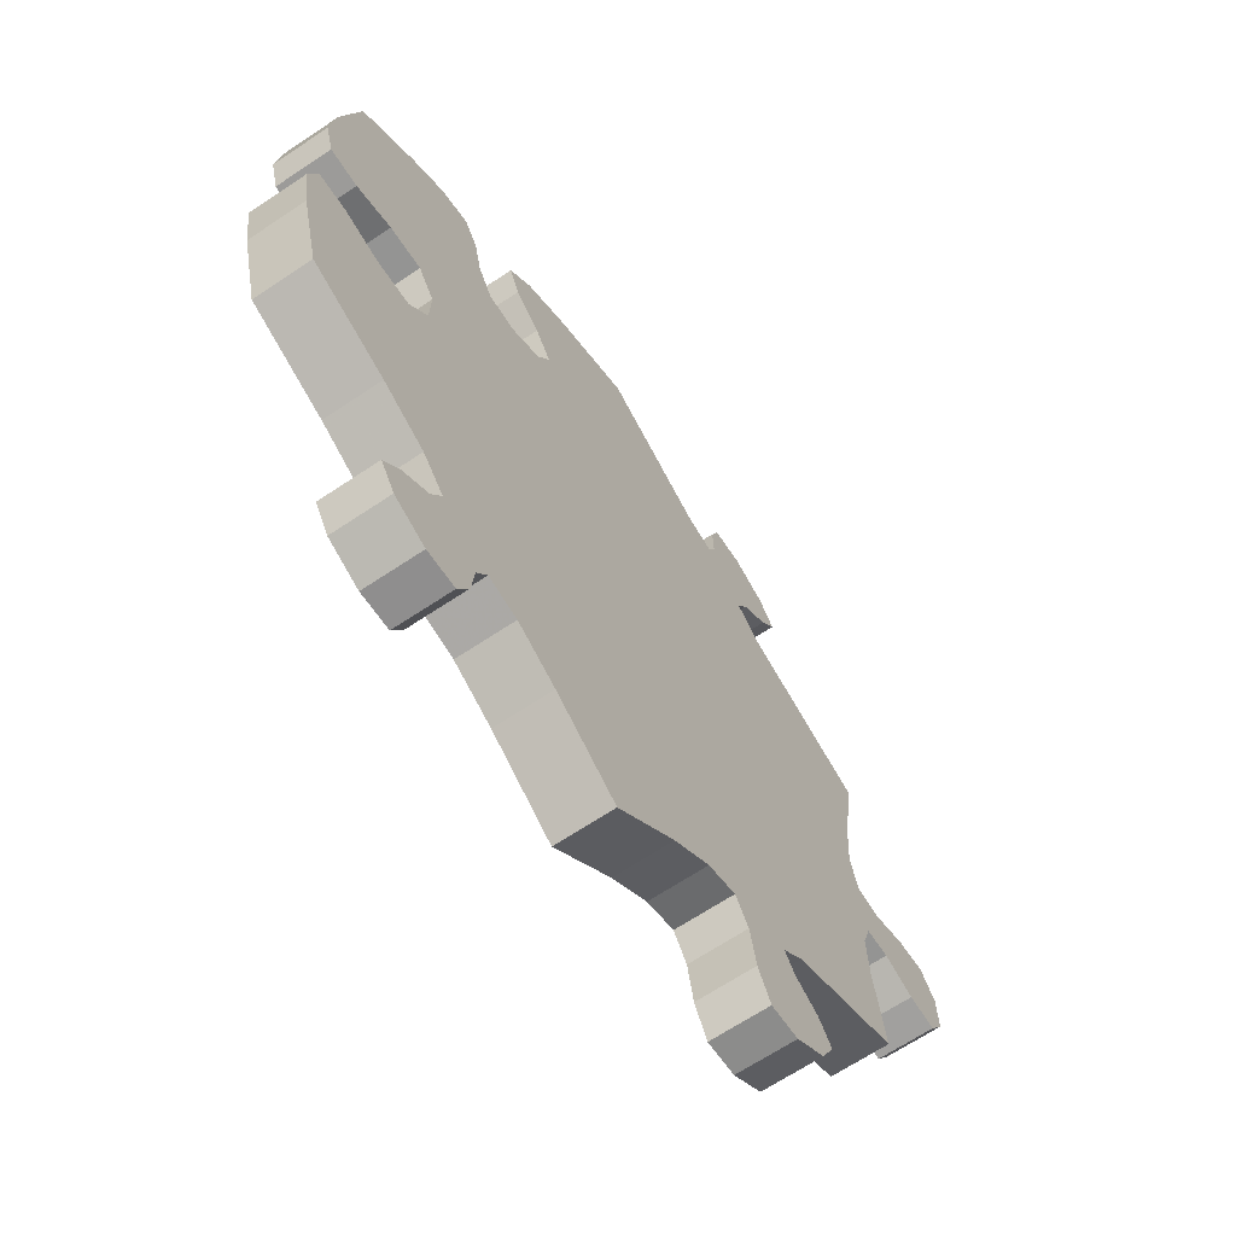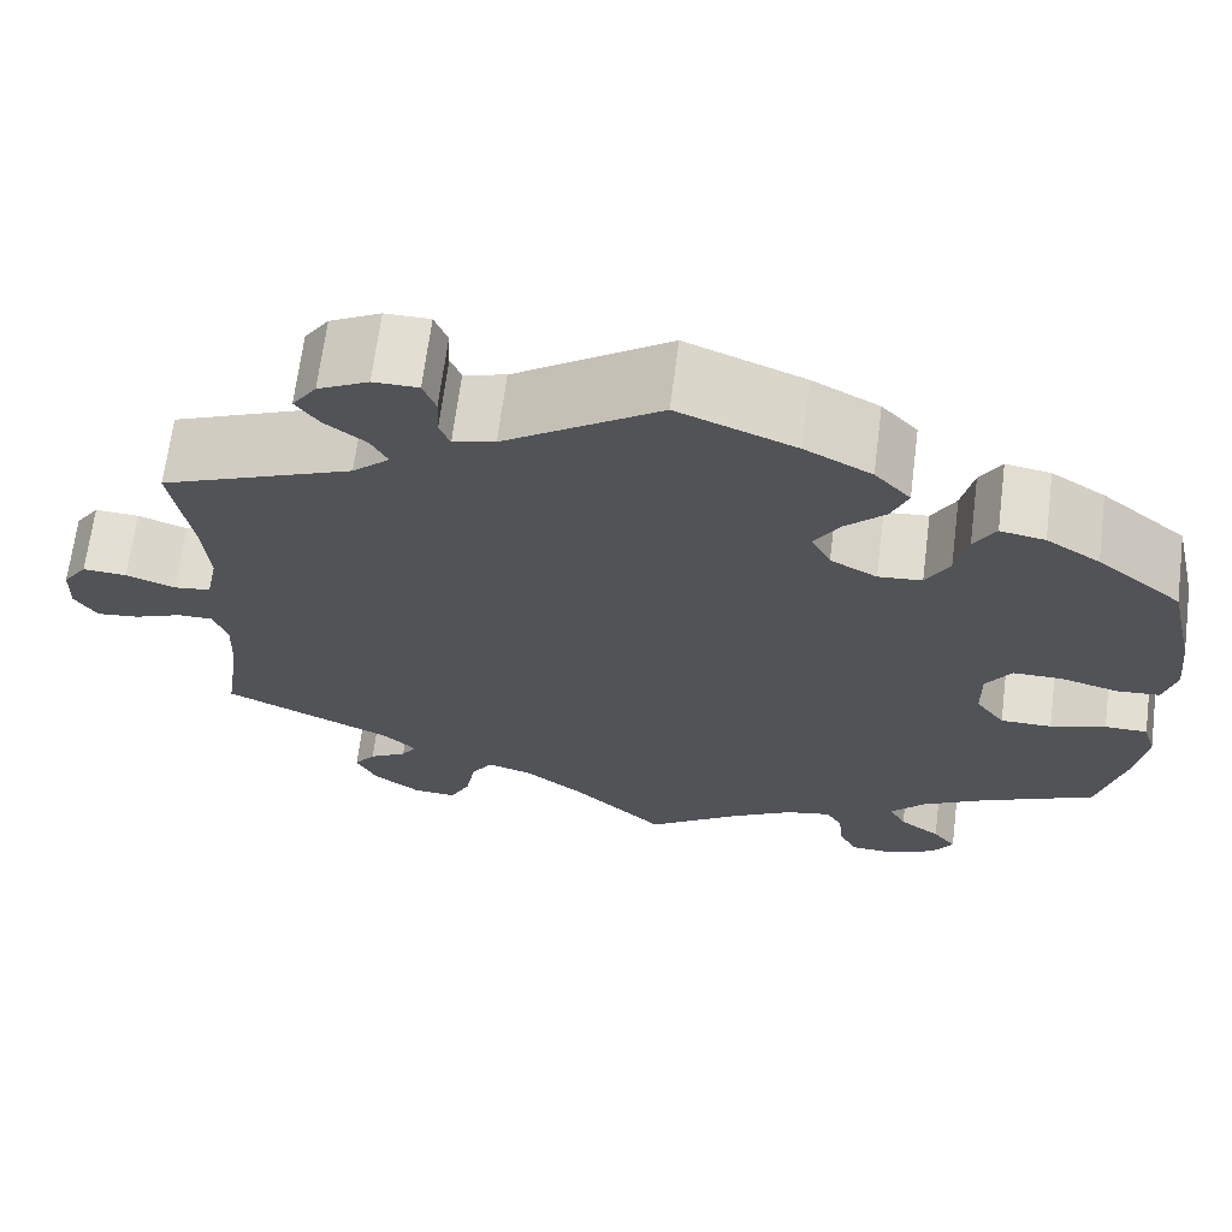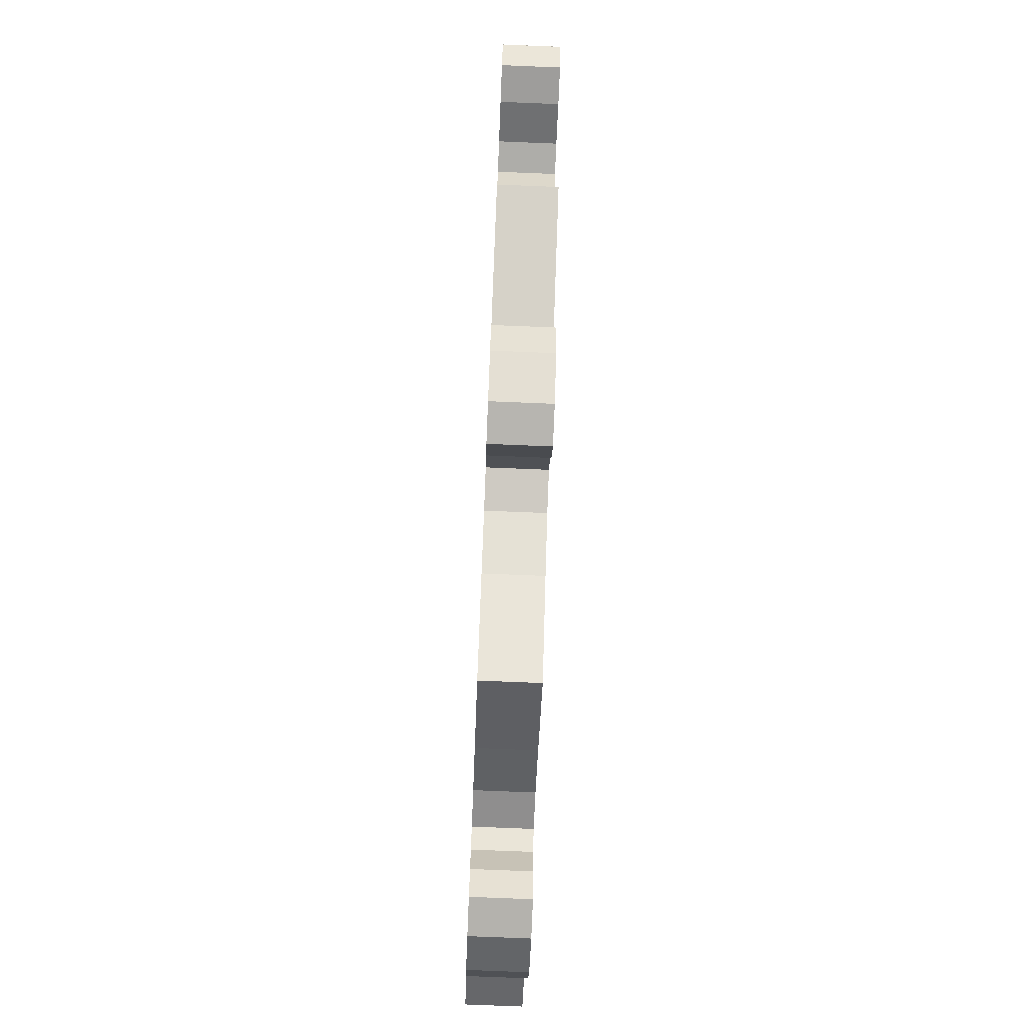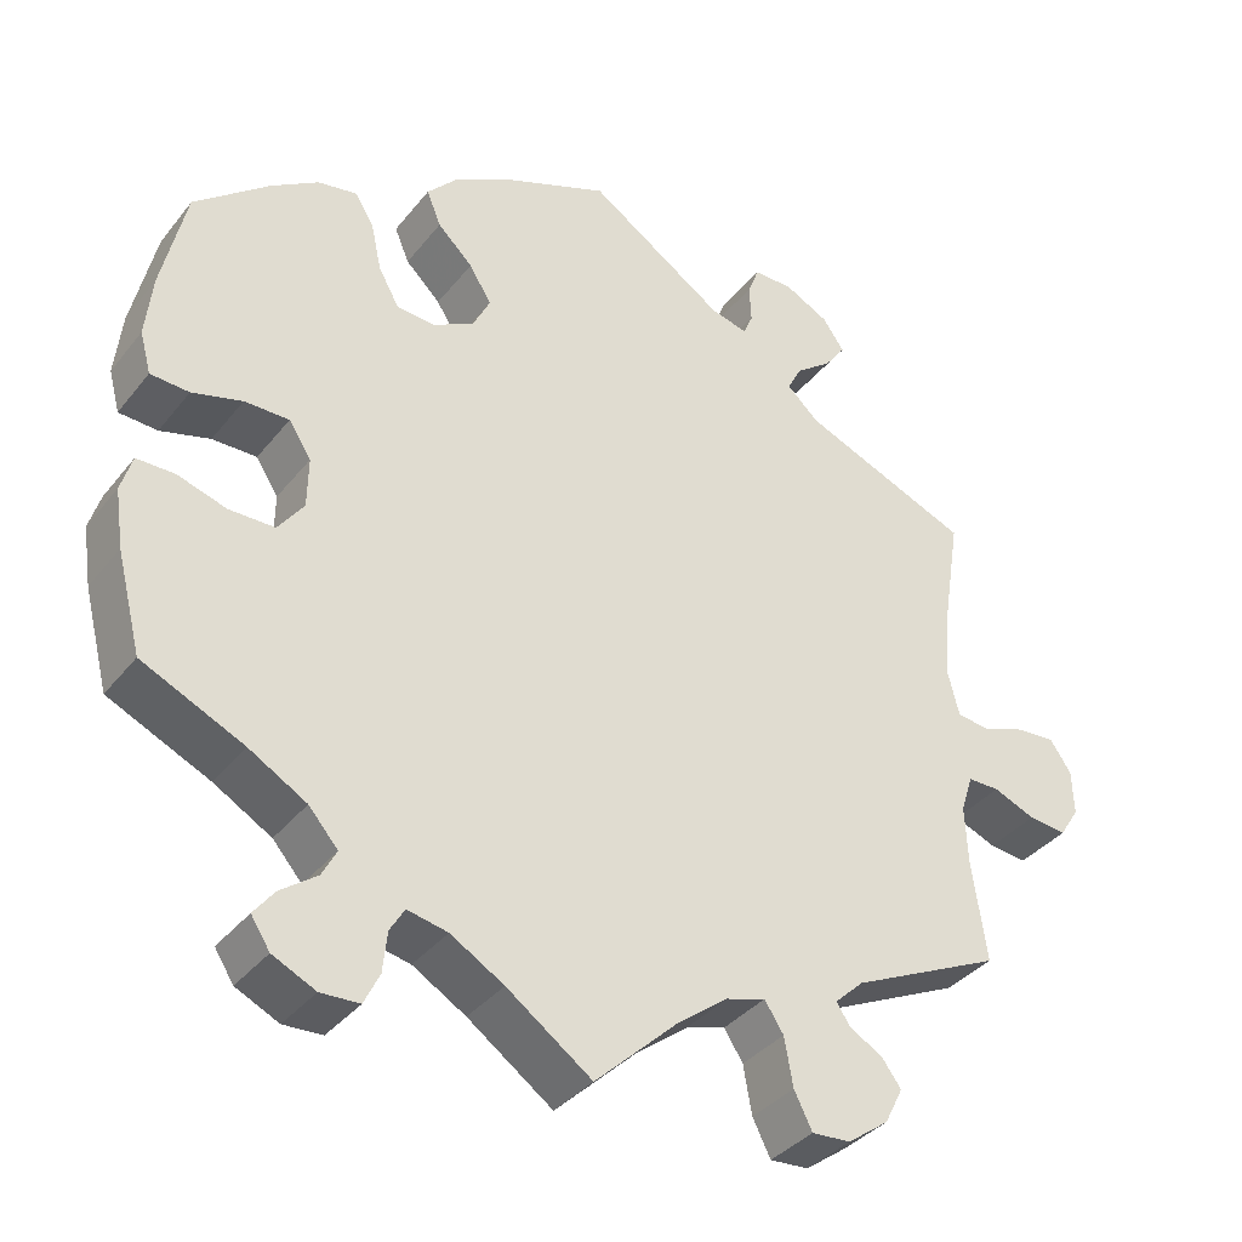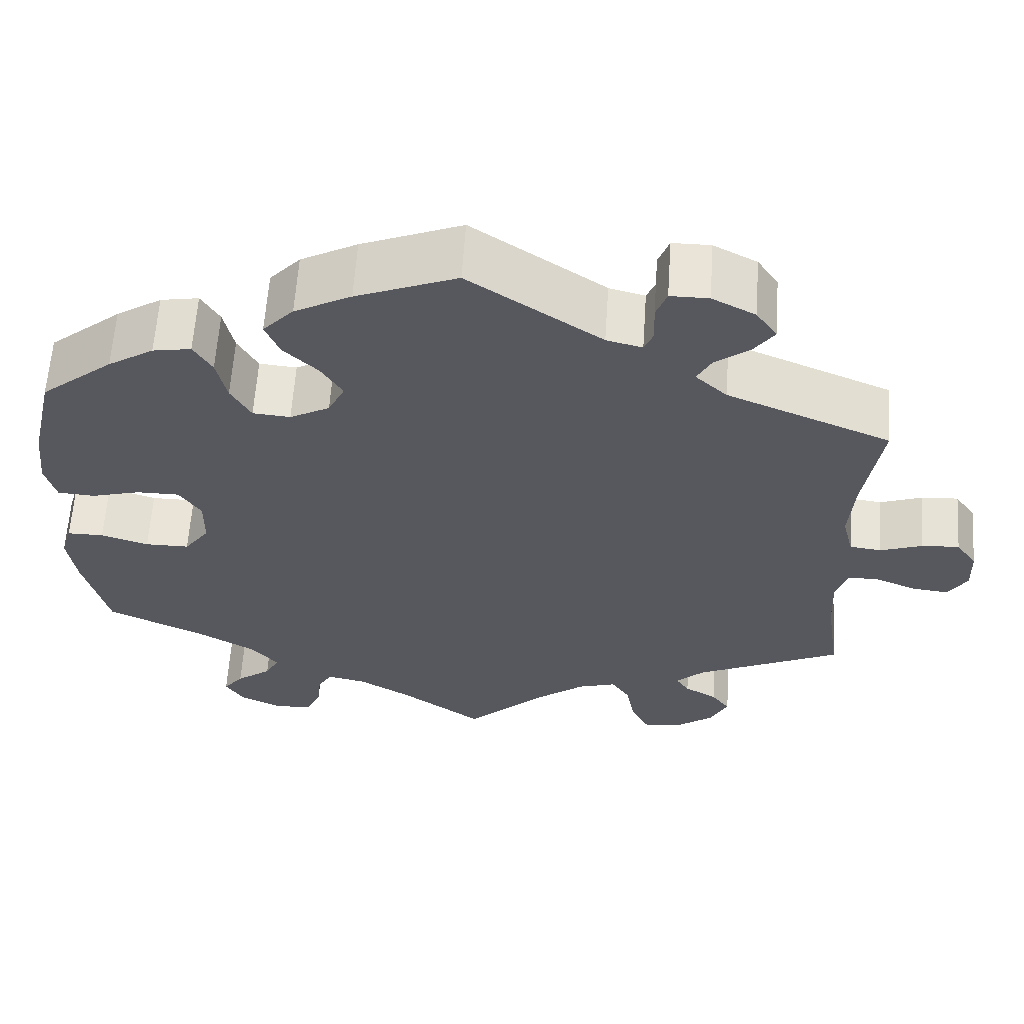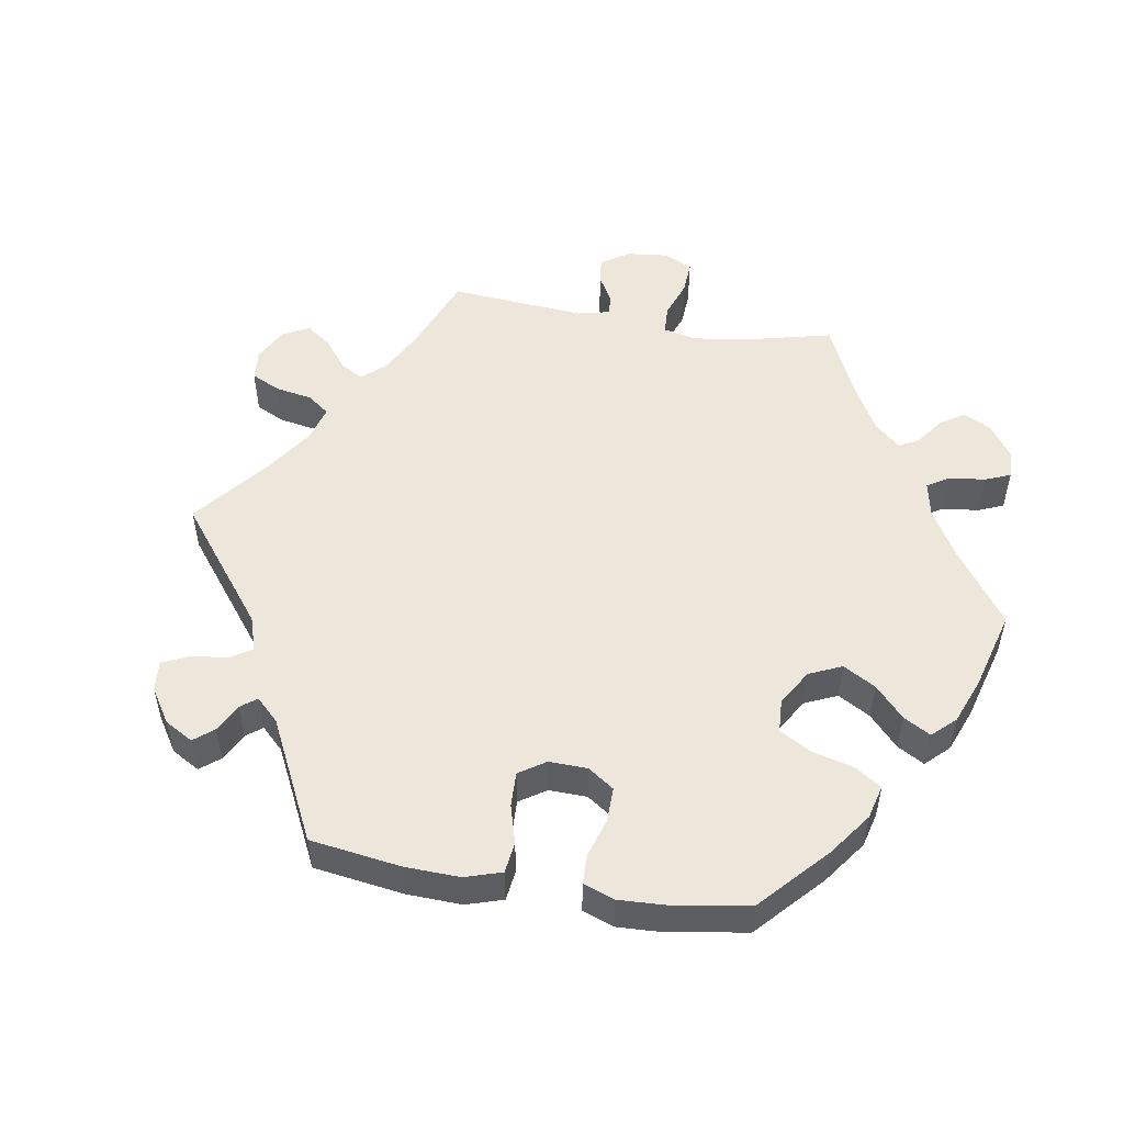
<metadata>
{"format":"obj","ext":"obj","renderer":"f3d","projection":"perspective","resolution":1024,"background":"white","views":[{"elev":-67.0,"azim":123.8,"up":"+Z"},{"elev":67.5,"azim":7.3,"up":"+Z"},{"elev":-77.1,"azim":-92.3,"up":"+Z"},{"elev":-36.5,"azim":146.6,"up":"+Z"},{"elev":61.0,"azim":-176.2,"up":"+Z"},{"elev":51.9,"azim":39.4,"up":"+Y"}]}
</metadata>
<code>
v -0.303 0.07 0.37
v -0.265 0.07 0.405
v -0.282 0.07 0.437
v -0.324 0.07 0.469
v -0.348 0.07 0.502
v -0.323 0.07 0.538
v -0.271 0.07 0.565
v -0.225 0.07 0.565
v -0.212 0.07 0.531
v -0.214 0.07 0.486
v -0.203 0.07 0.46
v -0.16 0.07 0.471
v -0.001 0.07 0.578
v 0.12 0.07 0.53
v 0.188 0.07 0.494
v 0.225 0.07 0.454
v 0.208 0.07 0.413
v 0.167 0.07 0.373
v 0.141 0.07 0.331
v 0.161 0.07 0.291
v 0.209 0.07 0.265
v 0.254 0.07 0.269
v 0.278 0.07 0.312
v 0.29 0.07 0.367
v 0.312 0.07 0.404
v 0.358 0.07 0.396
v 0.413 0.07 0.361
v 0.5 0.07 0.29
v 0.528 0.07 0.167
v 0.536 0.07 0.093
v 0.523 0.07 0.045
v 0.478 0.07 0.042
v 0.42 0.07 0.058
v 0.368 0.07 0.058
v 0.342 0.07 0.018
v 0.343 0.07 -0.041
v 0.373 0.07 -0.082
v 0.426 0.07 -0.082
v 0.483 0.07 -0.064
v 0.527 0.07 -0.064
v 0.54 0.07 -0.107
v 0.53 0.07 -0.175
v 0.501 0.07 -0.289
v 0.383 0.07 -0.344
v 0.316 0.07 -0.383
v 0.282 0.07 -0.422
v 0.299 0.07 -0.454
v 0.341 0.07 -0.485
v 0.365 0.07 -0.516
v 0.343 0.07 -0.55
v 0.293 0.07 -0.574
v 0.248 0.07 -0.572
v 0.23 0.07 -0.535
v 0.225 0.07 -0.488
v 0.208 0.07 -0.46
v 0.161 0.07 -0.47
v 0.099 0.07 -0.507
v 0 0.07 -0.578
v -0.095 0.07 -0.488
v -0.155 0.07 -0.442
v -0.201 0.07 -0.428
v -0.223 0.07 -0.462
v -0.233 0.07 -0.518
v -0.254 0.07 -0.56
v -0.299 0.07 -0.557
v -0.347 0.07 -0.522
v -0.368 0.07 -0.48
v -0.346 0.07 -0.45
v -0.307 0.07 -0.427
v -0.291 0.07 -0.403
v -0.325 0.07 -0.371
v -0.5 0.07 -0.289
v -0.483 0.07 -0.172
v -0.48 0.07 -0.103
v -0.494 0.07 -0.06
v -0.531 0.07 -0.06
v -0.58 0.07 -0.08
v -0.624 0.07 -0.085
v -0.647 0.07 -0.049
v -0.645 0.07 0.004
v -0.62 0.07 0.04
v -0.575 0.07 0.037
v -0.524 0.07 0.019
v -0.486 0.07 0.024
v -0.473 0.07 0.076
v -0.479 0.07 0.156
v -0.5 0.07 0.289
v -0.303 0 0.37
v -0.265 0 0.405
v -0.282 0 0.437
v -0.324 0 0.469
v -0.348 0 0.502
v -0.323 0 0.538
v -0.271 0 0.565
v -0.225 0 0.565
v -0.212 0 0.531
v -0.214 0 0.486
v -0.203 0 0.46
v -0.16 0 0.471
v -0.001 0 0.578
v 0.12 0 0.53
v 0.188 0 0.494
v 0.225 0 0.454
v 0.208 0 0.413
v 0.167 0 0.373
v 0.141 0 0.331
v 0.161 0 0.291
v 0.209 0 0.265
v 0.254 0 0.269
v 0.278 0 0.312
v 0.29 0 0.367
v 0.312 0 0.404
v 0.358 0 0.396
v 0.413 0 0.361
v 0.5 0 0.29
v 0.528 0 0.167
v 0.536 0 0.093
v 0.523 0 0.045
v 0.478 0 0.042
v 0.42 0 0.058
v 0.368 0 0.058
v 0.342 0 0.018
v 0.343 0 -0.041
v 0.373 0 -0.082
v 0.426 0 -0.082
v 0.483 0 -0.064
v 0.527 0 -0.064
v 0.54 0 -0.107
v 0.53 0 -0.175
v 0.501 0 -0.289
v 0.383 0 -0.344
v 0.316 0 -0.383
v 0.282 0 -0.422
v 0.299 0 -0.454
v 0.341 0 -0.485
v 0.365 0 -0.516
v 0.343 0 -0.55
v 0.293 0 -0.574
v 0.248 0 -0.572
v 0.23 0 -0.535
v 0.225 0 -0.488
v 0.208 0 -0.46
v 0.161 0 -0.47
v 0.099 0 -0.507
v 0 0 -0.578
v -0.095 0 -0.488
v -0.155 0 -0.442
v -0.201 0 -0.428
v -0.223 0 -0.462
v -0.233 0 -0.518
v -0.254 0 -0.56
v -0.299 0 -0.557
v -0.347 0 -0.522
v -0.368 0 -0.48
v -0.346 0 -0.45
v -0.307 0 -0.427
v -0.291 0 -0.403
v -0.325 0 -0.371
v -0.5 0 -0.289
v -0.483 0 -0.172
v -0.48 0 -0.103
v -0.494 0 -0.06
v -0.531 0 -0.06
v -0.58 0 -0.08
v -0.624 0 -0.085
v -0.647 0 -0.049
v -0.645 0 0.004
v -0.62 0 0.04
v -0.575 0 0.037
v -0.524 0 0.019
v -0.486 0 0.024
v -0.473 0 0.076
v -0.479 0 0.156
v -0.5 0 0.289
f 86 87 1
f 85 86 1 2
f 84 85 2
f 80 81 82 83
f 78 79 80 83
f 76 77 78 83
f 75 76 83 84
f 74 75 84 2
f 71 72 73
f 70 71 73 74
f 66 67 68 69
f 66 69 70
f 65 66 70
f 62 63 64 65
f 61 62 65 70
f 57 58 59
f 56 57 59 60
f 55 56 60 61
f 51 52 53 54
f 51 54 55
f 50 51 55
f 47 48 49 50
f 46 47 50 55
f 45 46 55 61
f 41 42 43 44
f 38 39 40 41
f 37 38 41 44
f 36 37 44 45
f 30 31 32 33
f 30 33 34
f 29 30 34
f 28 29 34
f 27 28 34 35
f 23 24 25 26
f 22 23 26 27
f 15 16 17 18
f 15 18 19
f 12 13 14 15
f 11 12 15 19
f 7 8 9 10
f 7 10 11
f 6 7 11
f 3 4 5 6
f 2 3 6 11
f 35 36 45 61
f 22 27 35 61
f 21 22 61 70
f 20 21 70 74
f 19 20 74
f 2 11 19 74
f 88 174 173
f 89 88 173 172
f 89 172 171
f 170 169 168 167
f 170 167 166 165
f 170 165 164 163
f 171 170 163 162
f 89 171 162 161
f 160 159 158
f 161 160 158 157
f 156 155 154 153
f 157 156 153
f 157 153 152
f 152 151 150 149
f 157 152 149 148
f 146 145 144
f 147 146 144 143
f 148 147 143 142
f 141 140 139 138
f 142 141 138
f 142 138 137
f 137 136 135 134
f 142 137 134 133
f 148 142 133 132
f 131 130 129 128
f 128 127 126 125
f 131 128 125 124
f 132 131 124 123
f 120 119 118 117
f 121 120 117
f 121 117 116
f 121 116 115
f 122 121 115 114
f 113 112 111 110
f 114 113 110 109
f 105 104 103 102
f 106 105 102
f 102 101 100 99
f 106 102 99 98
f 97 96 95 94
f 98 97 94
f 98 94 93
f 93 92 91 90
f 98 93 90 89
f 148 132 123 122
f 148 122 114 109
f 157 148 109 108
f 161 157 108 107
f 161 107 106
f 161 106 98 89
f 1 88 89 2
f 2 89 90 3
f 3 90 91 4
f 4 91 92 5
f 5 92 93 6
f 6 93 94 7
f 7 94 95 8
f 8 95 96 9
f 9 96 97 10
f 10 97 98 11
f 11 98 99 12
f 12 99 100 13
f 13 100 101 14
f 14 101 102 15
f 15 102 103 16
f 16 103 104 17
f 17 104 105 18
f 18 105 106 19
f 19 106 107 20
f 20 107 108 21
f 21 108 109 22
f 22 109 110 23
f 23 110 111 24
f 24 111 112 25
f 25 112 113 26
f 26 113 114 27
f 27 114 115 28
f 28 115 116 29
f 29 116 117 30
f 30 117 118 31
f 31 118 119 32
f 32 119 120 33
f 33 120 121 34
f 34 121 122 35
f 35 122 123 36
f 36 123 124 37
f 37 124 125 38
f 38 125 126 39
f 39 126 127 40
f 40 127 128 41
f 41 128 129 42
f 42 129 130 43
f 43 130 131 44
f 44 131 132 45
f 45 132 133 46
f 46 133 134 47
f 47 134 135 48
f 48 135 136 49
f 49 136 137 50
f 50 137 138 51
f 51 138 139 52
f 52 139 140 53
f 53 140 141 54
f 54 141 142 55
f 55 142 143 56
f 56 143 144 57
f 57 144 145 58
f 58 145 146 59
f 59 146 147 60
f 60 147 148 61
f 61 148 149 62
f 62 149 150 63
f 63 150 151 64
f 64 151 152 65
f 65 152 153 66
f 66 153 154 67
f 67 154 155 68
f 68 155 156 69
f 69 156 157 70
f 70 157 158 71
f 71 158 159 72
f 72 159 160 73
f 73 160 161 74
f 74 161 162 75
f 75 162 163 76
f 76 163 164 77
f 77 164 165 78
f 78 165 166 79
f 79 166 167 80
f 80 167 168 81
f 81 168 169 82
f 82 169 170 83
f 83 170 171 84
f 84 171 172 85
f 85 172 173 86
f 86 173 174 87
f 87 174 88 1

</code>
